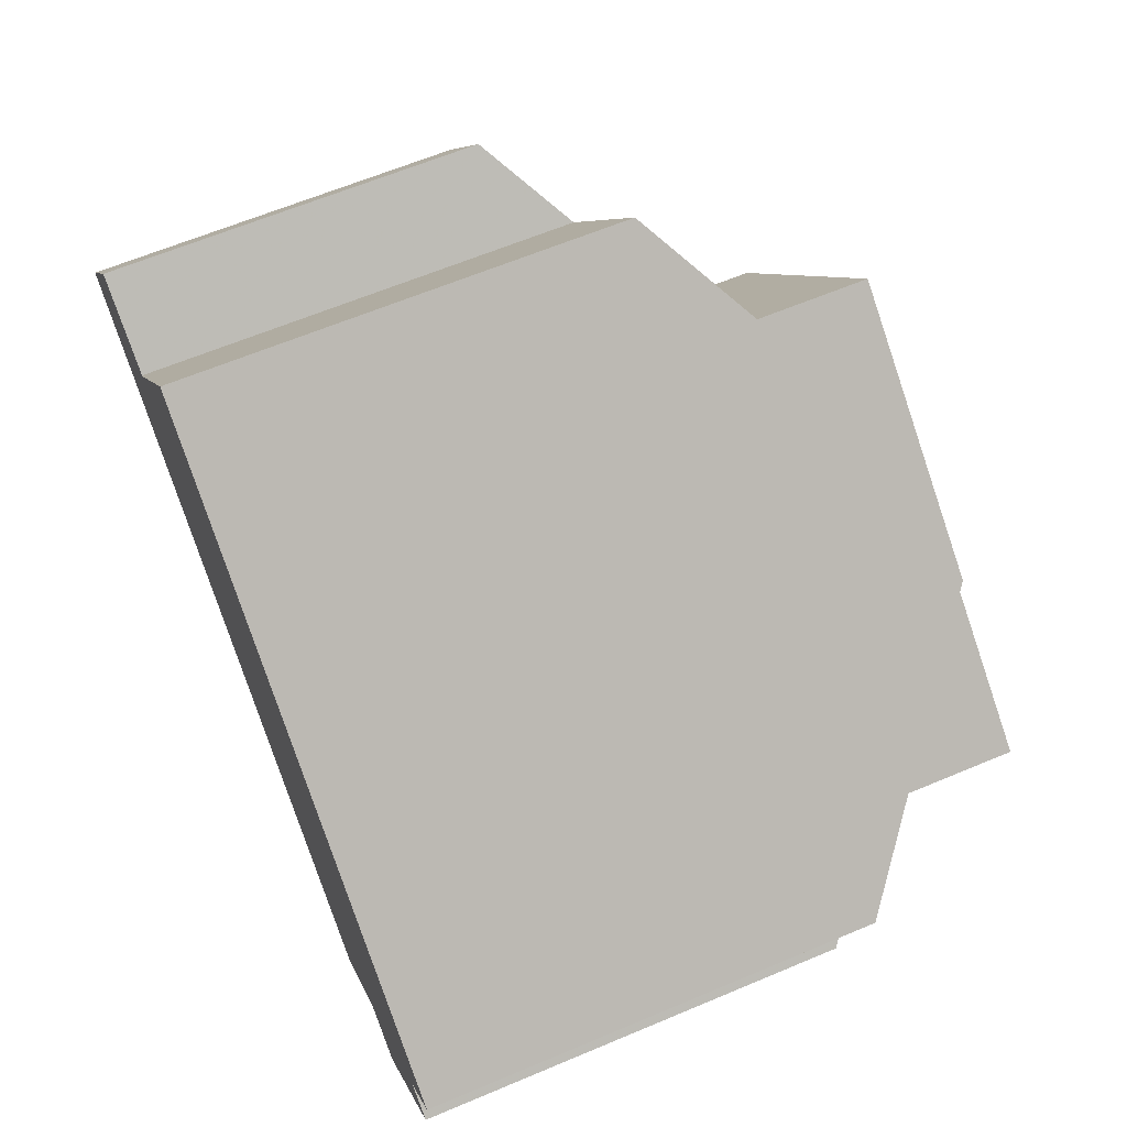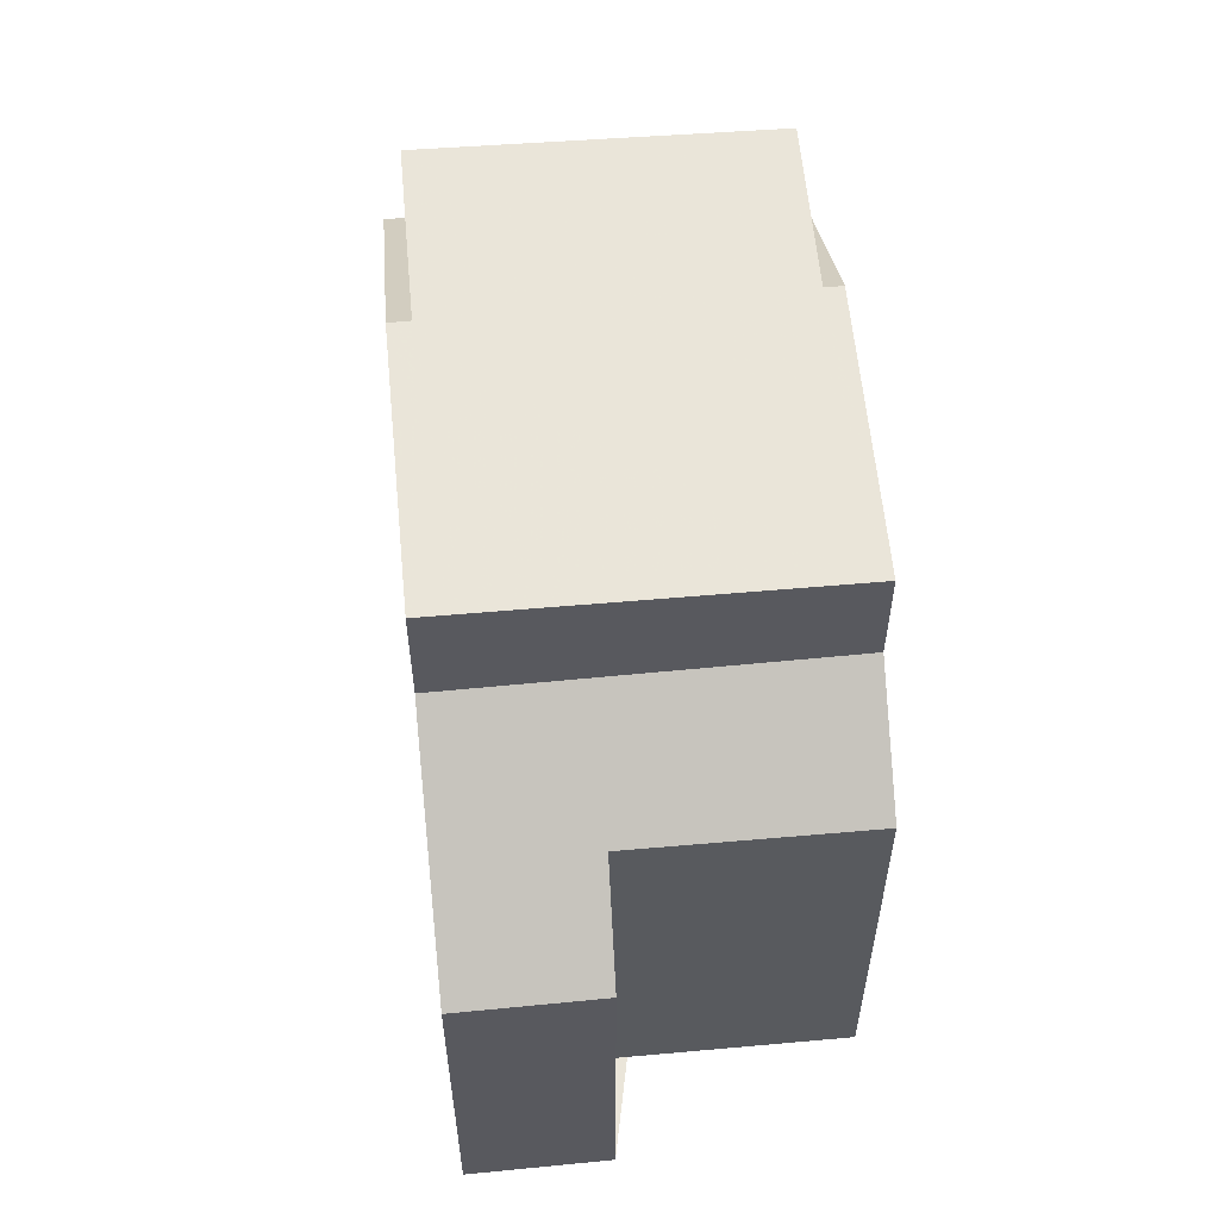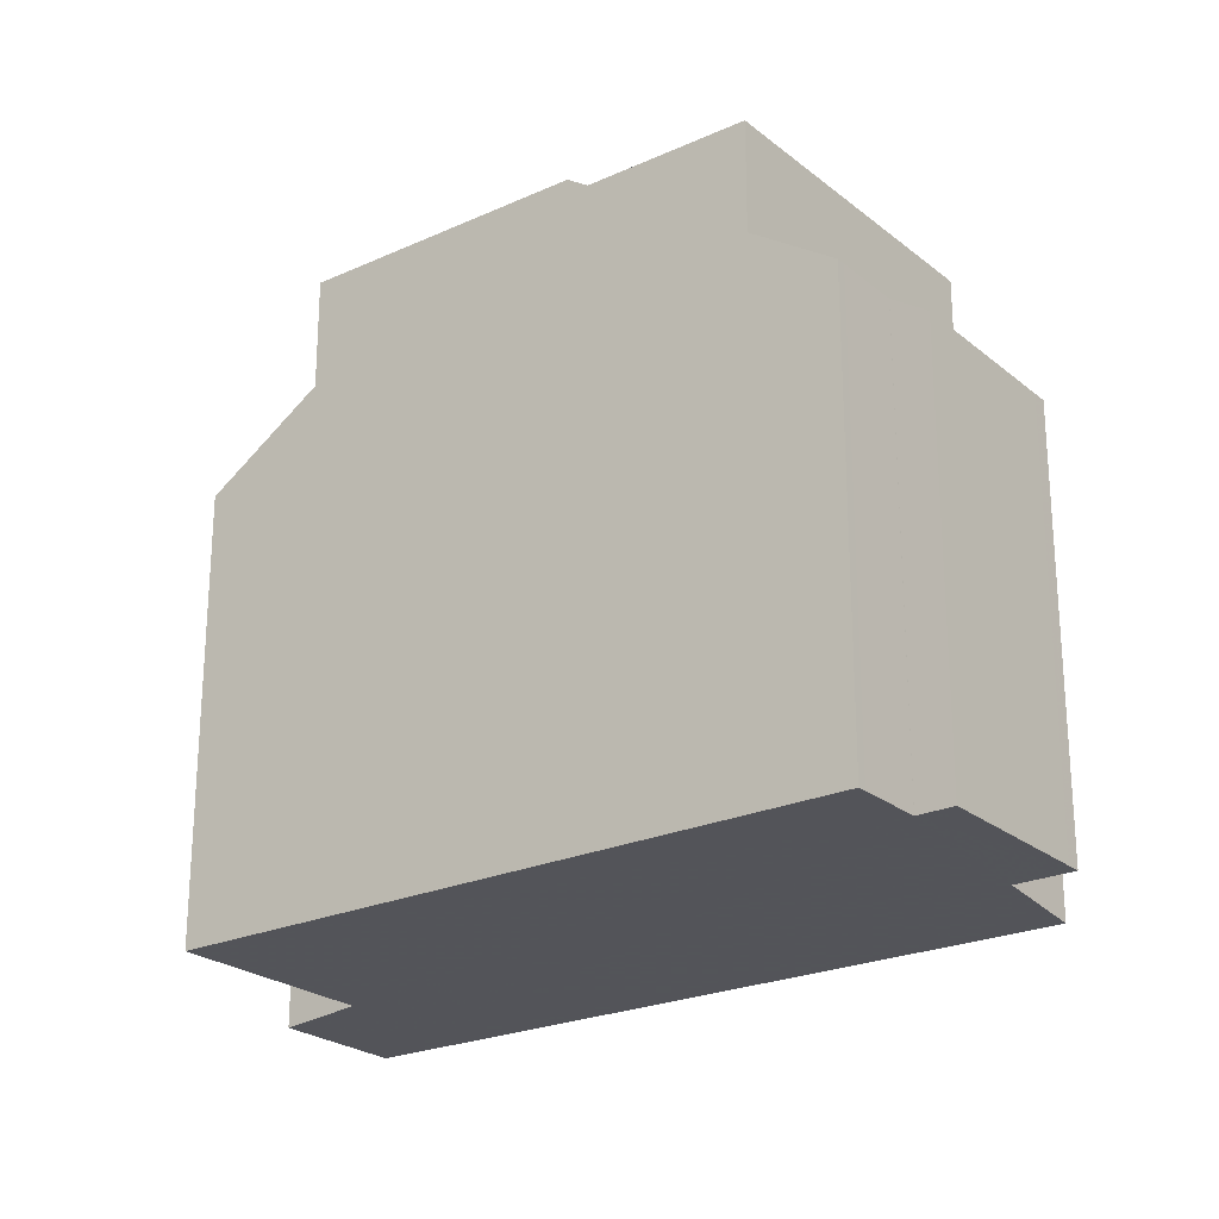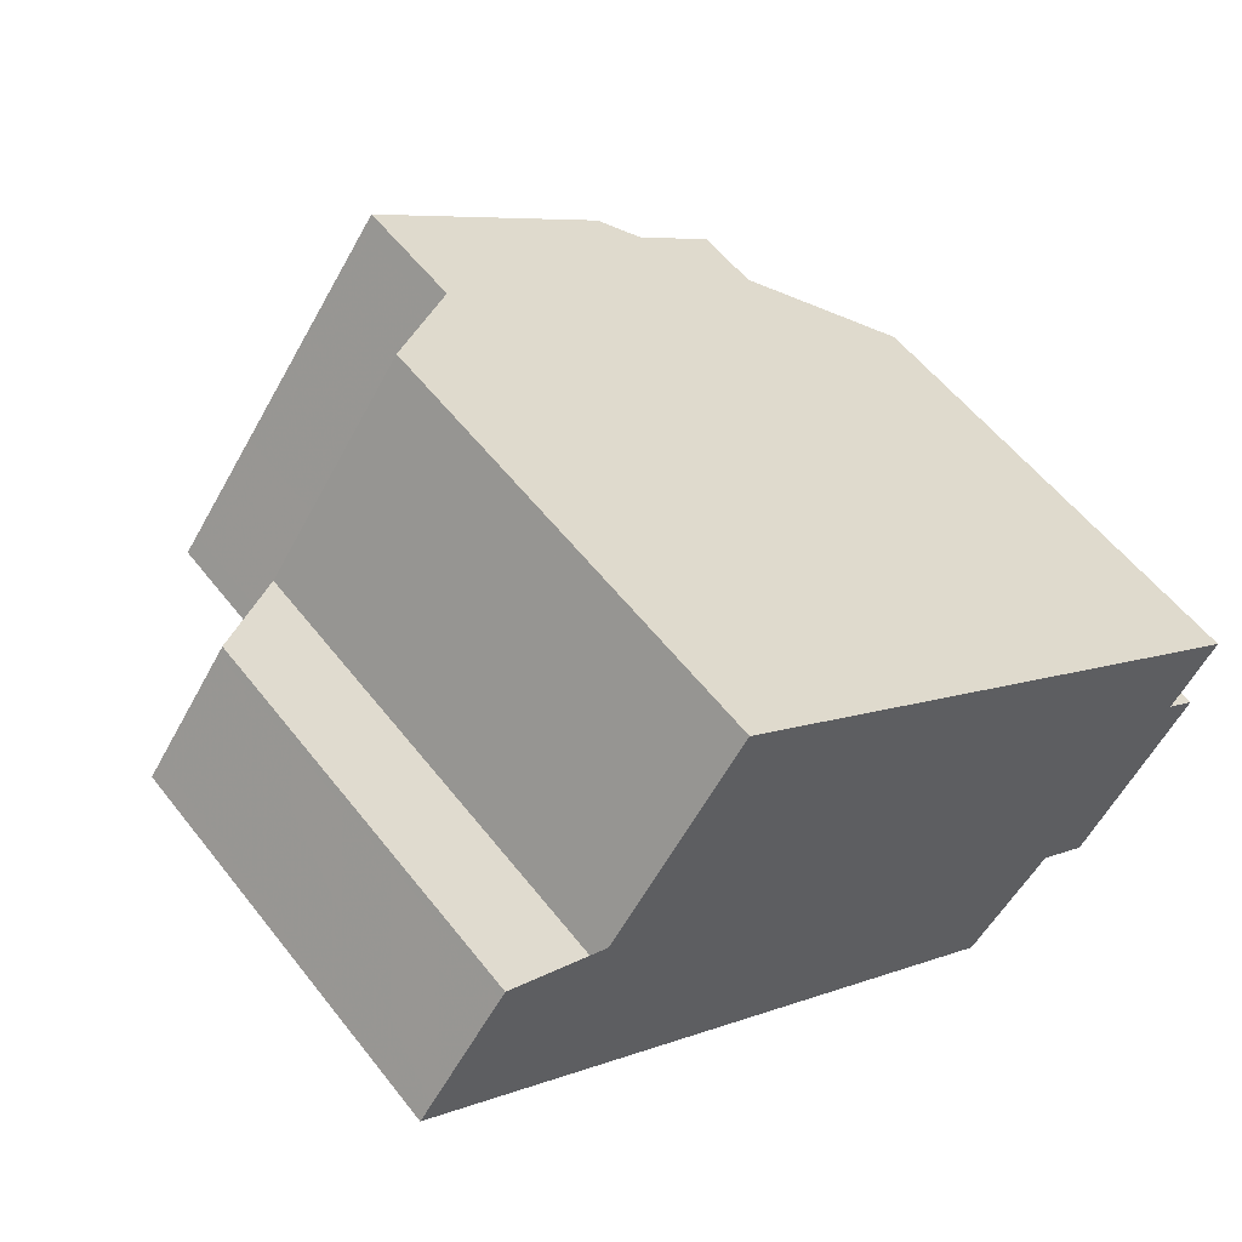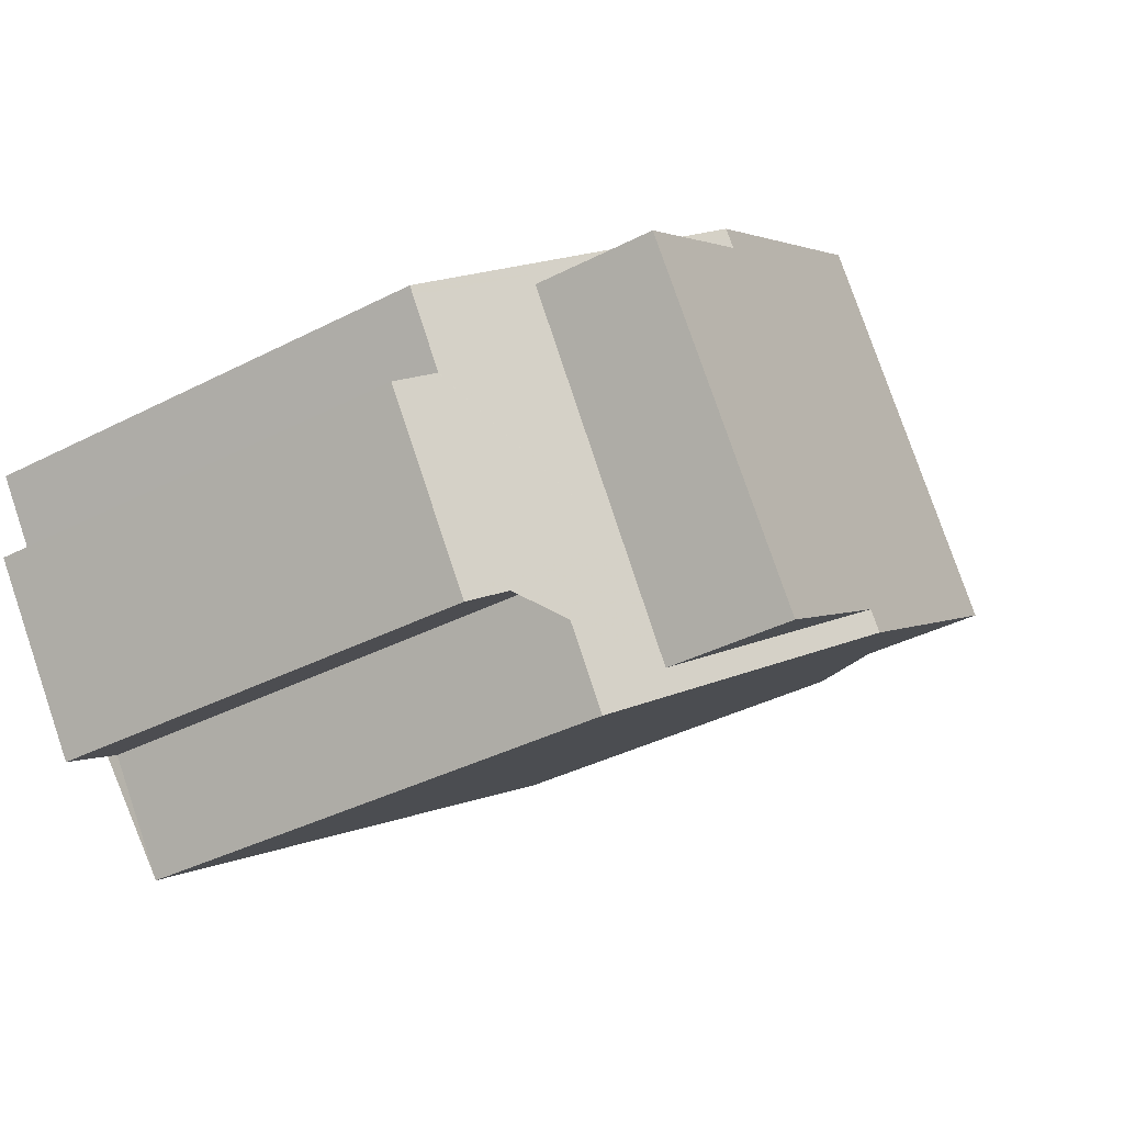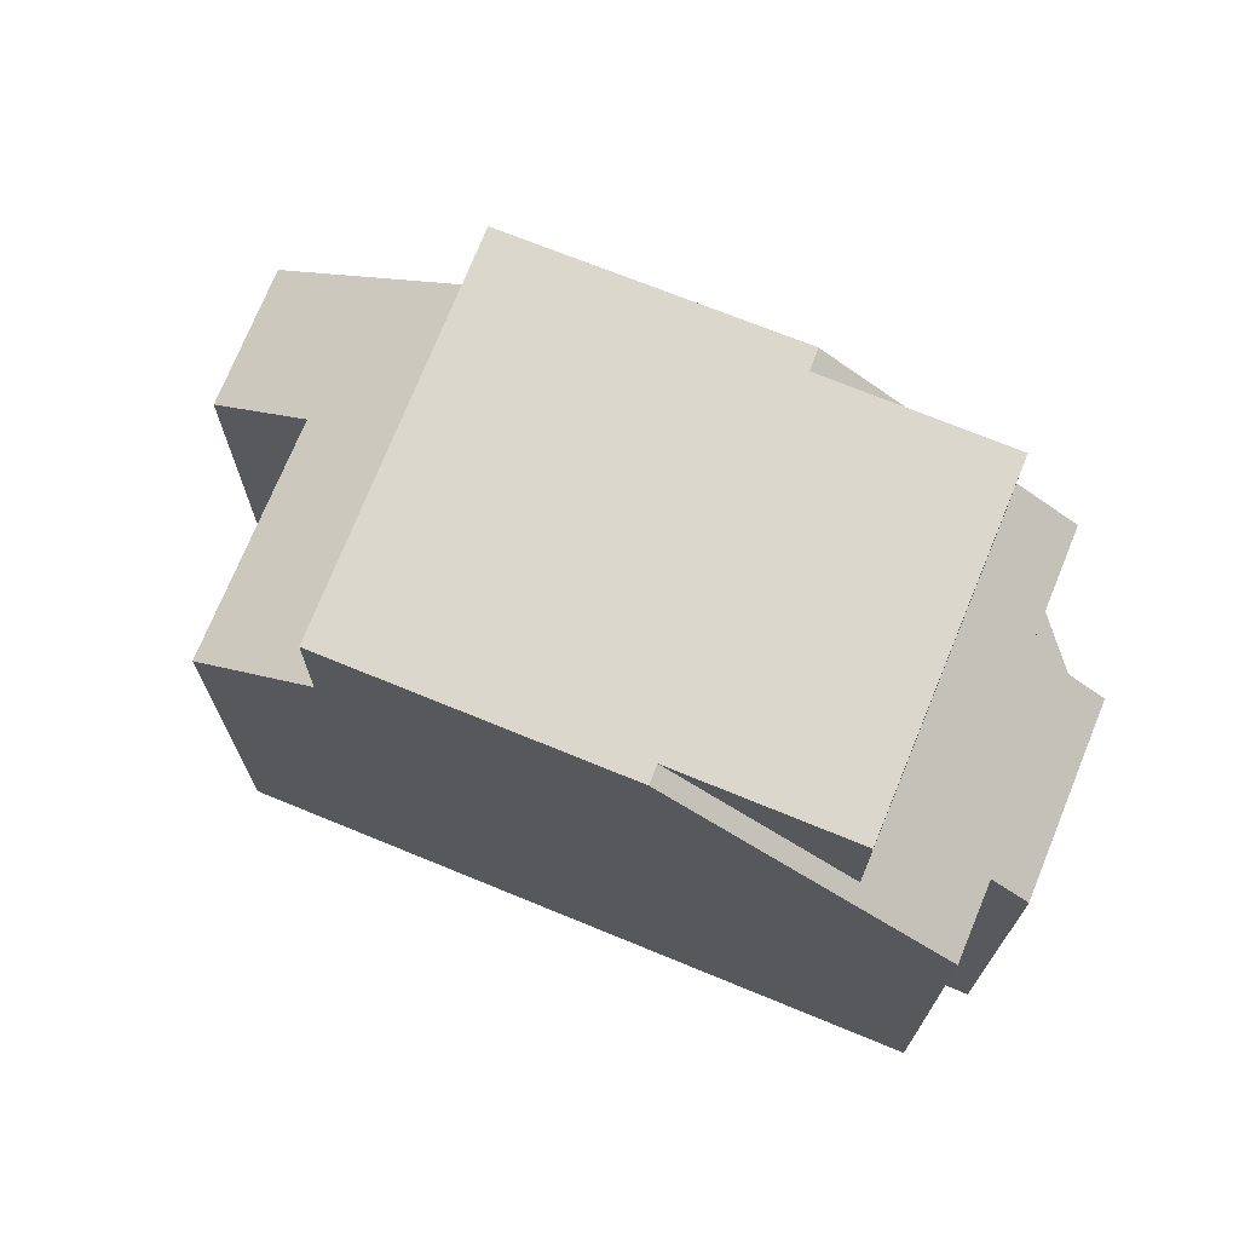
<metadata>
{"format":"obj","ext":"obj","renderer":"f3d","projection":"perspective","resolution":1024,"background":"white","views":[{"elev":63.1,"azim":-113.1,"up":"+Y"},{"elev":58.5,"azim":120.3,"up":"+Z"},{"elev":-23.9,"azim":-107.7,"up":"+Z"},{"elev":56.3,"azim":142.6,"up":"+Y"},{"elev":-38.5,"azim":-57.1,"up":"+Y"},{"elev":72.0,"azim":-122.2,"up":"+Z"}]}
</metadata>
<code>
v -960.6 -1293 5.63
v -960.2 -1293 5.956
v -960.8 -1292 5.958
v -957.4 -1296 6.289
v -958.3 -1295 6.286
v -959.1 -1295 5.633
v -953.3 -1287 5.859
v -951.5 -1289 5.878
v -950.4 -1289 5.025
v -949.3 -1290 5.025
v -954.7 -1294 8.455
v -957.8 -1290 8.359
v -956.5 -1289 8.356
v -953.6 -1293 8.453
v -956.4 -1289 8.361
v -957.7 -1290 8.364
v -953.8 -1293 8.447
v -957.8 -1290 8.359
v -954.7 -1294 8.455
v -954.7 -1288 8.352
v -951.6 -1292 8.448
v -957.7 -1290 8.364
v -954.9 -1294 8.45
v -951.6 -1292 6.893
v -954.7 -1288 6.891
v -960.6 -1292 5.958
v -957.7 -1290 8.364
v -953.2 -1287 5.86
v -954.5 -1288 6.891
v -954.5 -1288 8.357
v -959.6 -1292 8.368
v -959.6 -1292 6.817
v -953.7 -1287 6.245
v -950.8 -1291 6.247
v -953.8 -1287 6.245
v -957.6 -1296 6.288
v -954.9 -1294 8.45
v -951 -1291 6.247
v -951.8 -1292 6.893
v -951.8 -1292 8.443
v -954.9 -1294 8.45
v -956.9 -1295 8.454
v -956.9 -1295 6.823
v -949.4 -1290 5.025
v -958.7 -1295 5.959
v -960.2 -1293 5.955
v -951.8 -1292 6.893
v -951.6 -1292 6.893
v -951.8 -1292 8.443
v -954.5 -1288 8.357
v -954.7 -1288 8.352
v -951.6 -1292 8.448
v -954.7 -1288 6.891
v -954.5 -1288 6.891
v -956.5 -1289 8.359
v -957.8 -1290 8.361
v -954.6 -1288 8.355
v -960.7 -1292 5.958
v -957.8 -1290 8.361
v -954.6 -1288 6.891
v -954.6 -1288 6.891
v -954.6 -1288 8.355
v -953.8 -1287 6.245
v -953.3 -1287 5.86
v -951.2 -1291 6.551
v -951.4 -1291 6.549
v -954 -1288 6.513
v -954.1 -1287 6.512
v -954.2 -1287 6.511
v -955.8 -1293 8.422
v -954.6 -1292 8.419
v -952.7 -1290 8.414
v -957.8 -1294 8.426
v -957.8 -1294 6.821
v -958.8 -1295 5.958
v -952.7 -1290 6.892
v -952.7 -1290 8.414
v -952.7 -1290 6.892
v -950.3 -1289 5.025
v -951.9 -1290 6.246
v -959.2 -1295 5.633
v -952.3 -1290 6.537
v -956.7 -1295 6.824
v -956.9 -1295 6.823
v -959.6 -1292 6.817
v -959.6 -1292 8.368
v -956.9 -1295 8.454
v -956.9 -1295 6.823
v -959.6 -1292 6.817
v -959.7 -1291 6.816
v -957.8 -1294 6.821
v -956.9 -1295 8.454
v -957.8 -1294 8.426
v -959.6 -1292 8.368
v -959.7 -1291 6.816
v -960.2 -1293 5.955
v -960.6 -1293 5.63
v -960.6 -1293 0
v -960.2 -1293 0
v -960.6 -1292 5.958
v -960.2 -1293 5.956
v -960.2 -1293 8.882e-16
v -960.6 -1292 0
v -959.7 -1291 6.816
v -960.8 -1292 5.958
v -960.8 -1292 -8.882e-16
v -959.7 -1291 0
v -957.6 -1296 6.288
v -957.4 -1296 6.289
v -957.4 -1296 0
v -957.6 -1296 8.882e-16
v -958.7 -1295 5.959
v -958.3 -1295 6.286
v -958.3 -1295 8.882e-16
v -958.7 -1295 8.882e-16
v -959.2 -1295 5.633
v -959.1 -1295 5.633
v -959.1 -1295 0
v -959.2 -1295 0
v -953.3 -1287 5.86
v -953.3 -1287 5.859
v -953.3 -1287 0
v -953.3 -1287 0
v -950.4 -1289 5.025
v -951.5 -1289 5.878
v -951.5 -1289 8.882e-16
v -950.4 -1289 0
v -950.3 -1289 5.025
v -950.4 -1289 5.025
v -950.4 -1289 0
v -950.3 -1289 0
v -950.8 -1291 6.247
v -949.3 -1290 5.025
v -949.3 -1290 0
v -950.8 -1291 8.882e-16
v -956.5 -1289 8.356
v -957.8 -1290 8.359
v -957.8 -1290 0
v -956.5 -1289 0
v -954.7 -1288 8.352
v -956.5 -1289 8.356
v -956.5 -1289 0
v -954.7 -1288 0
v -954.7 -1294 8.455
v -953.6 -1293 8.453
v -953.6 -1293 1.776e-15
v -954.7 -1294 0
v -956.7 -1295 6.824
v -954.7 -1294 8.455
v -954.7 -1294 0
v -956.7 -1295 8.882e-16
v -960.7 -1292 5.958
v -960.6 -1292 5.958
v -960.6 -1292 0
v -960.7 -1292 -8.882e-16
v -951.5 -1289 5.878
v -953.2 -1287 5.86
v -953.2 -1287 -8.882e-16
v -951.5 -1289 8.882e-16
v -951.2 -1291 6.551
v -950.8 -1291 6.247
v -950.8 -1291 8.882e-16
v -951.2 -1291 0
v -953.3 -1287 5.859
v -953.8 -1287 6.245
v -953.8 -1287 8.882e-16
v -953.3 -1287 0
v -958.3 -1295 6.286
v -957.6 -1296 6.288
v -957.6 -1296 8.882e-16
v -958.3 -1295 8.882e-16
v -949.3 -1290 5.025
v -949.4 -1290 5.025
v -949.4 -1290 0
v -949.3 -1290 0
v -959.1 -1295 5.633
v -958.7 -1295 5.959
v -958.7 -1295 8.882e-16
v -959.1 -1295 0
v -960.2 -1293 5.956
v -960.2 -1293 5.955
v -960.2 -1293 0
v -960.2 -1293 8.882e-16
v -953.6 -1293 8.453
v -951.6 -1292 8.448
v -951.6 -1292 0
v -953.6 -1293 1.776e-15
v -954.2 -1287 6.511
v -954.7 -1288 6.891
v -954.7 -1288 0
v -954.2 -1287 8.882e-16
v -960.8 -1292 5.958
v -960.7 -1292 5.958
v -960.7 -1292 -8.882e-16
v -960.8 -1292 -8.882e-16
v -953.2 -1287 5.86
v -953.3 -1287 5.86
v -953.3 -1287 0
v -953.2 -1287 -8.882e-16
v -951.6 -1292 6.893
v -951.2 -1291 6.551
v -951.2 -1291 0
v -951.6 -1292 -8.882e-16
v -953.8 -1287 6.245
v -954.2 -1287 6.511
v -954.2 -1287 8.882e-16
v -953.8 -1287 8.882e-16
v -949.4 -1290 5.025
v -950.3 -1289 5.025
v -950.3 -1289 0
v -949.4 -1290 0
v -960.6 -1293 5.63
v -959.2 -1295 5.633
v -959.2 -1295 0
v -960.6 -1293 0
v -957.4 -1296 6.289
v -956.7 -1295 6.824
v -956.7 -1295 8.882e-16
v -957.4 -1296 0
v -957.8 -1290 8.359
v -959.7 -1291 6.816
v -959.7 -1291 0
v -957.8 -1290 0
v -960.6 -1293 0
v -960.2 -1293 0
v -960.8 -1292 0
v -953.3 -1287 0
v -951.5 -1289 0
v -950.4 -1289 0
v -949.3 -1290 0
v -957.4 -1296 0
v -958.3 -1295 0
v -959.1 -1295 0
f 56 12 13 55
f 84 37 19 83
f 86 22 85
f 40 21 24 39
f 71 17 41 70
f 90 59 27 89
f 62 30 29 61
f 73 42 43 74
f 44 10 34 38
f 64 28 33 63
f 78 29 30 77
f 17 14 11 41
f 80 33 28 8 9 79
f 81 1 46 75
f 66 38 34 65
f 72 49 17 71
f 55 13 51 57
f 52 14 17 49
f 68 63 33 67
f 82 67 33 80
f 55 15 16 56
f 95 18 59 90
f 61 25 20 62
f 63 35 7 64
f 57 50 15 55
f 69 35 63 68
f 65 48 47 66
f 67 54 60 68
f 76 54 67 82
f 68 60 53 69
f 70 16 15 71
f 74 32 31 73
f 77 40 39 78
f 79 44 38 80
f 75 45 6 81
f 71 15 50 72
f 80 38 66 82
f 82 66 47 76
f 83 4 36 84
f 88 23 87
f 89 26 58 90
f 91 75 46 2 26 89
f 93 70 41 92
f 90 58 3 95
f 84 36 5 45 75 91
f 94 16 70 93
f 97 98 99 96
f 101 102 103 100
f 105 106 107 104
f 109 110 111 108
f 113 114 115 112
f 117 118 119 116
f 121 122 123 120
f 125 126 127 124
f 129 130 131 128
f 133 134 135 132
f 137 138 139 136
f 141 142 143 140
f 145 146 147 144
f 149 150 151 148
f 153 154 155 152
f 157 158 159 156
f 161 162 163 160
f 165 166 167 164
f 169 170 171 168
f 173 174 175 172
f 177 178 179 176
f 181 182 183 180
f 185 186 187 184
f 189 190 191 188
f 193 194 195 192
f 197 198 199 196
f 201 202 203 200
f 205 206 207 204
f 209 210 211 208
f 213 214 215 212
f 217 218 219 216
f 221 222 223 220
f 225 226 227 228 229 230 231 232 233 224

</code>
